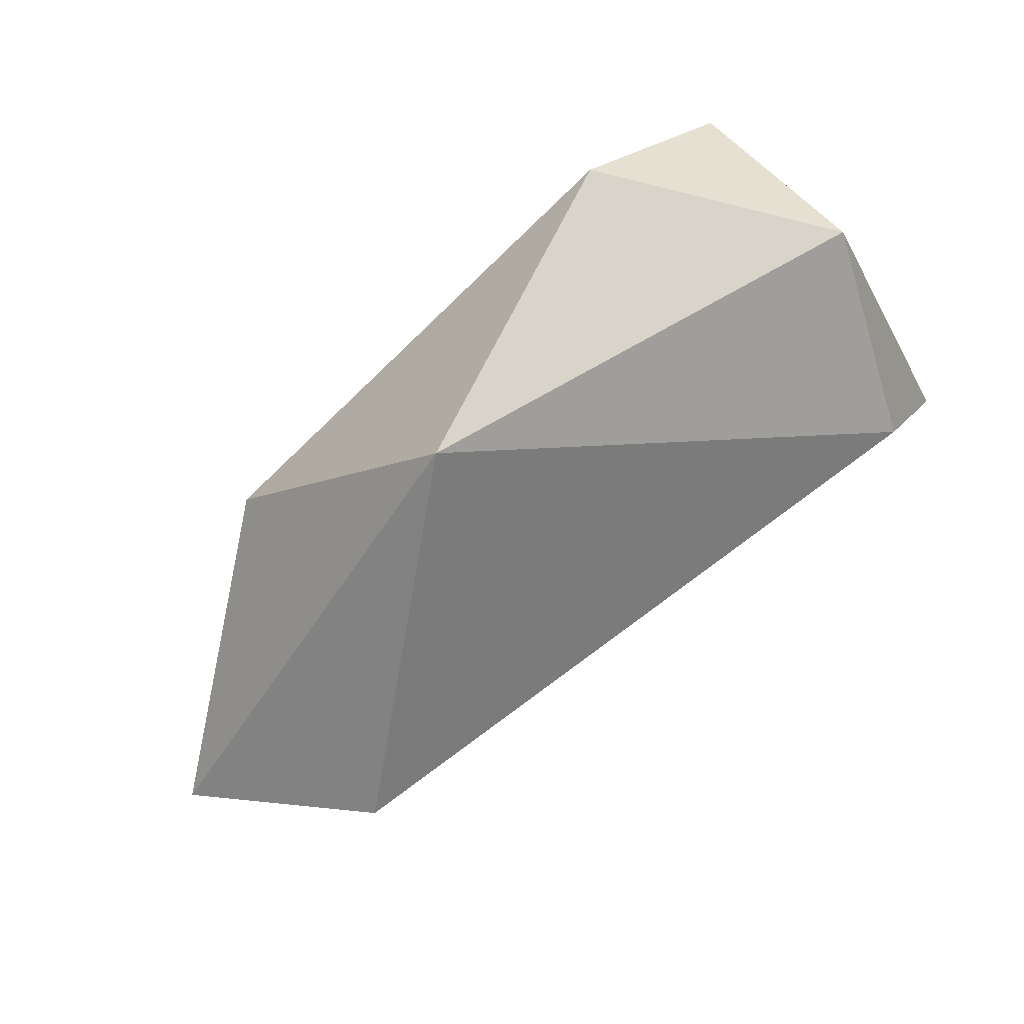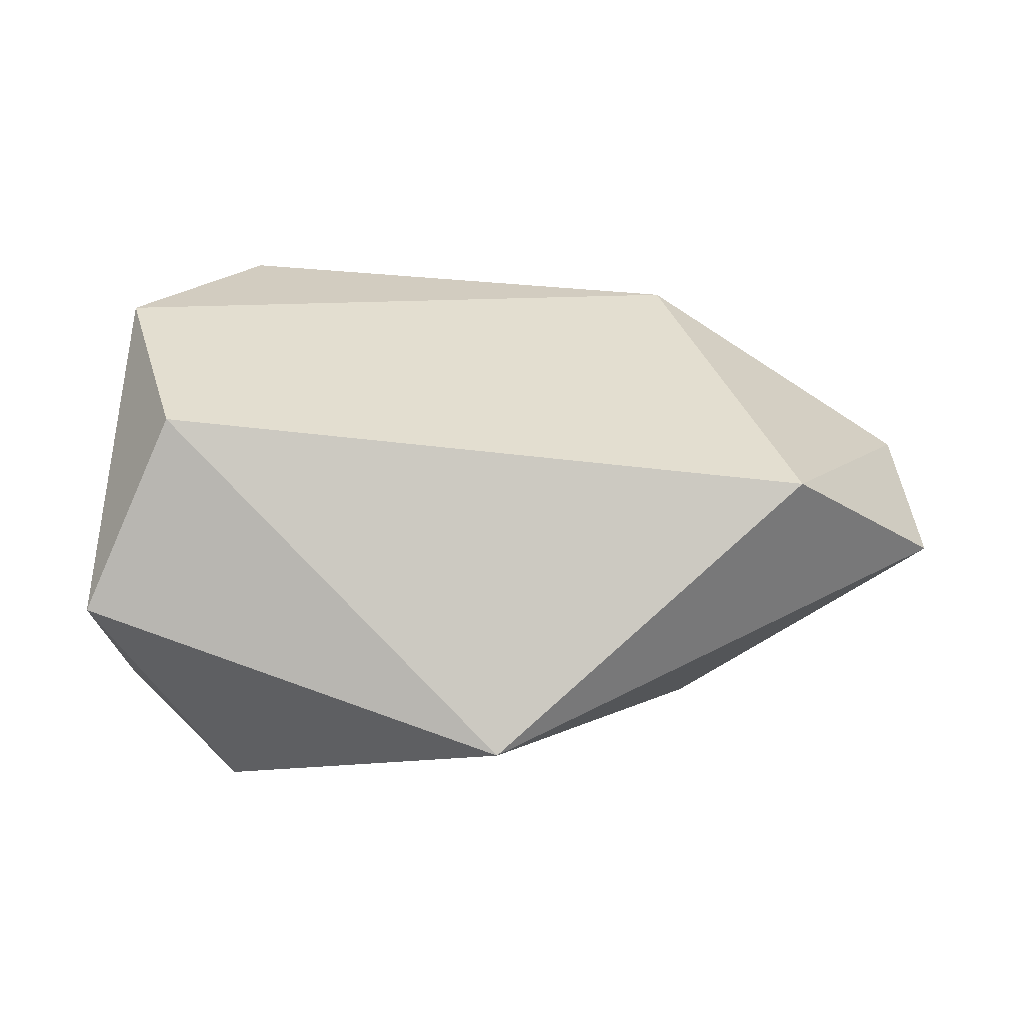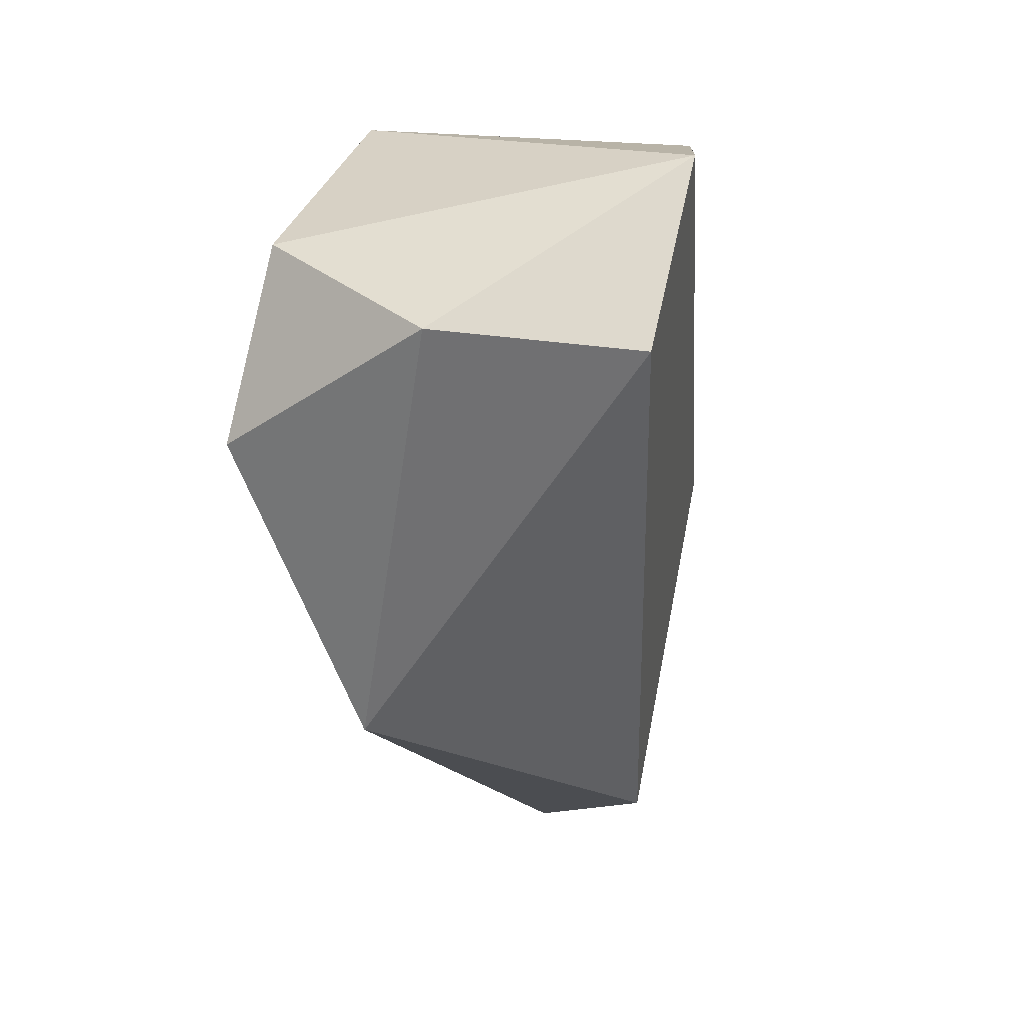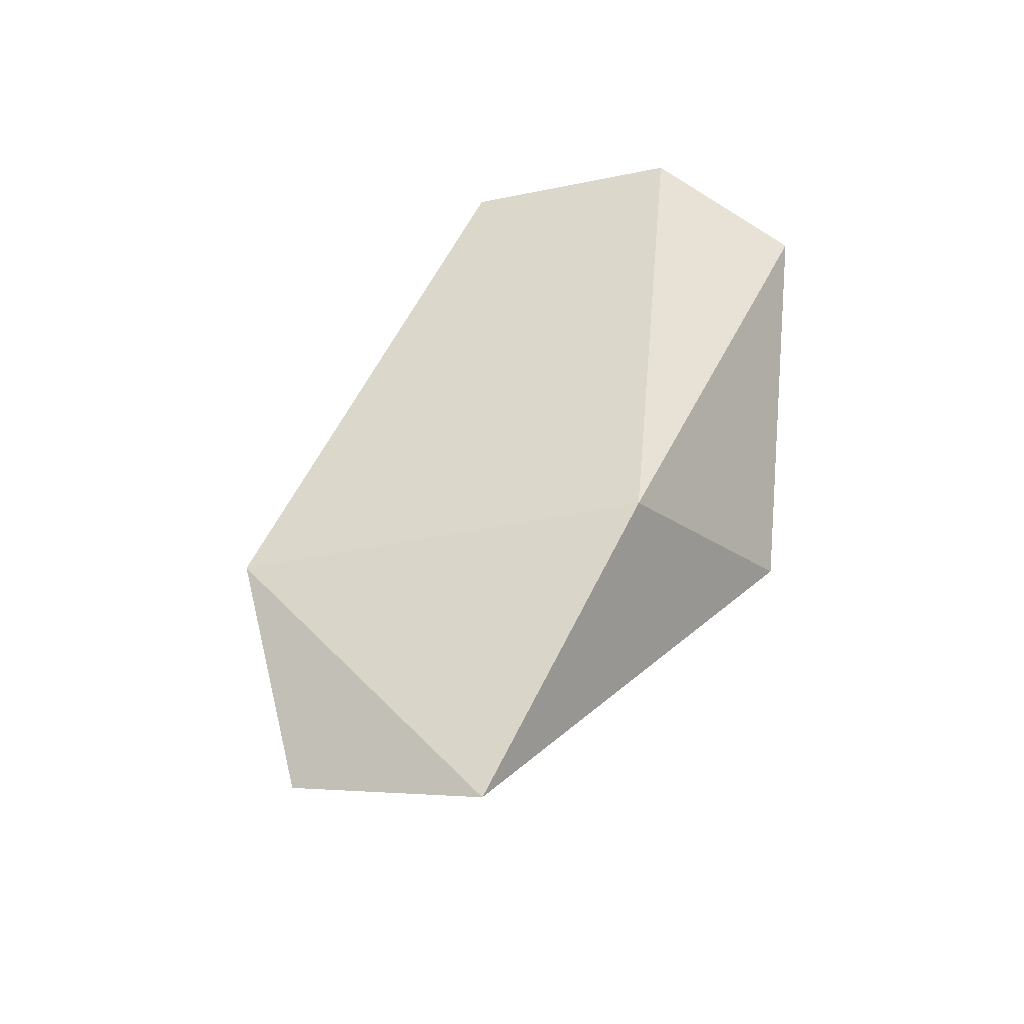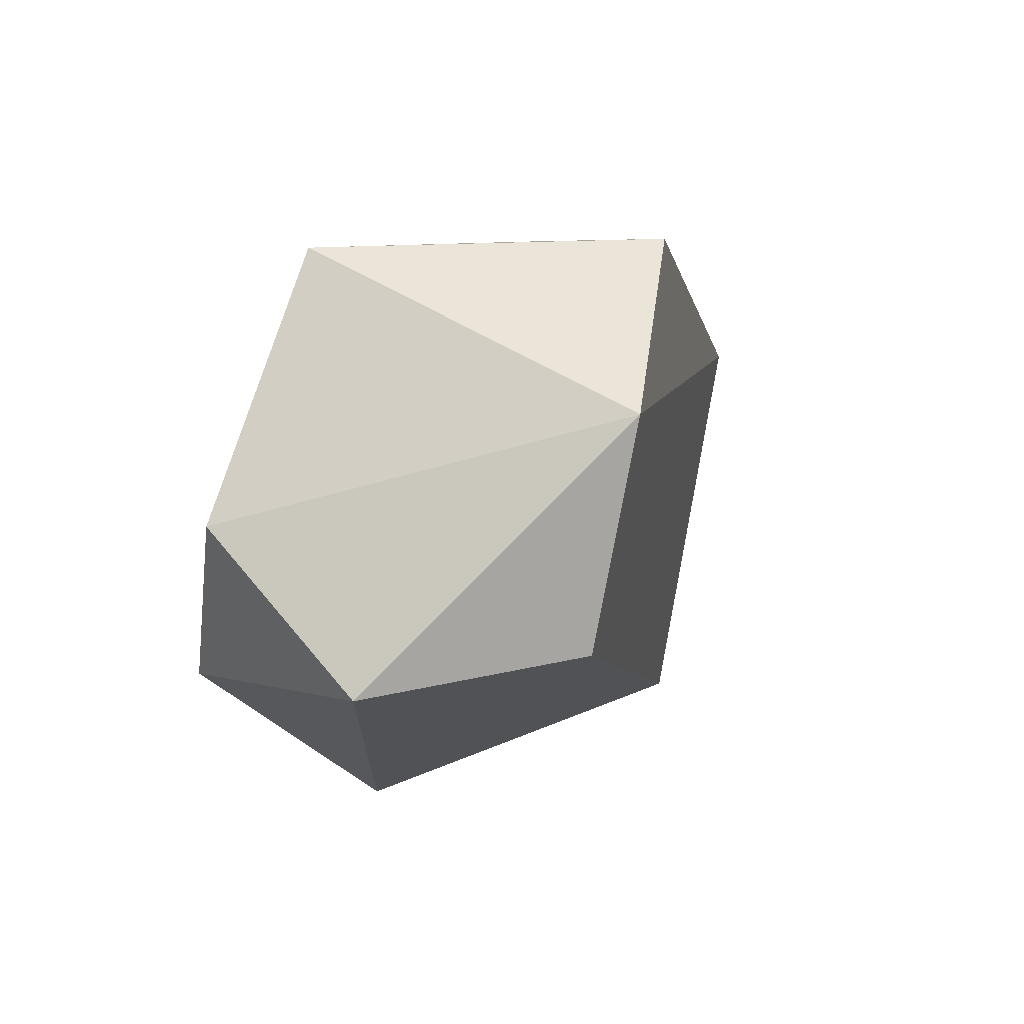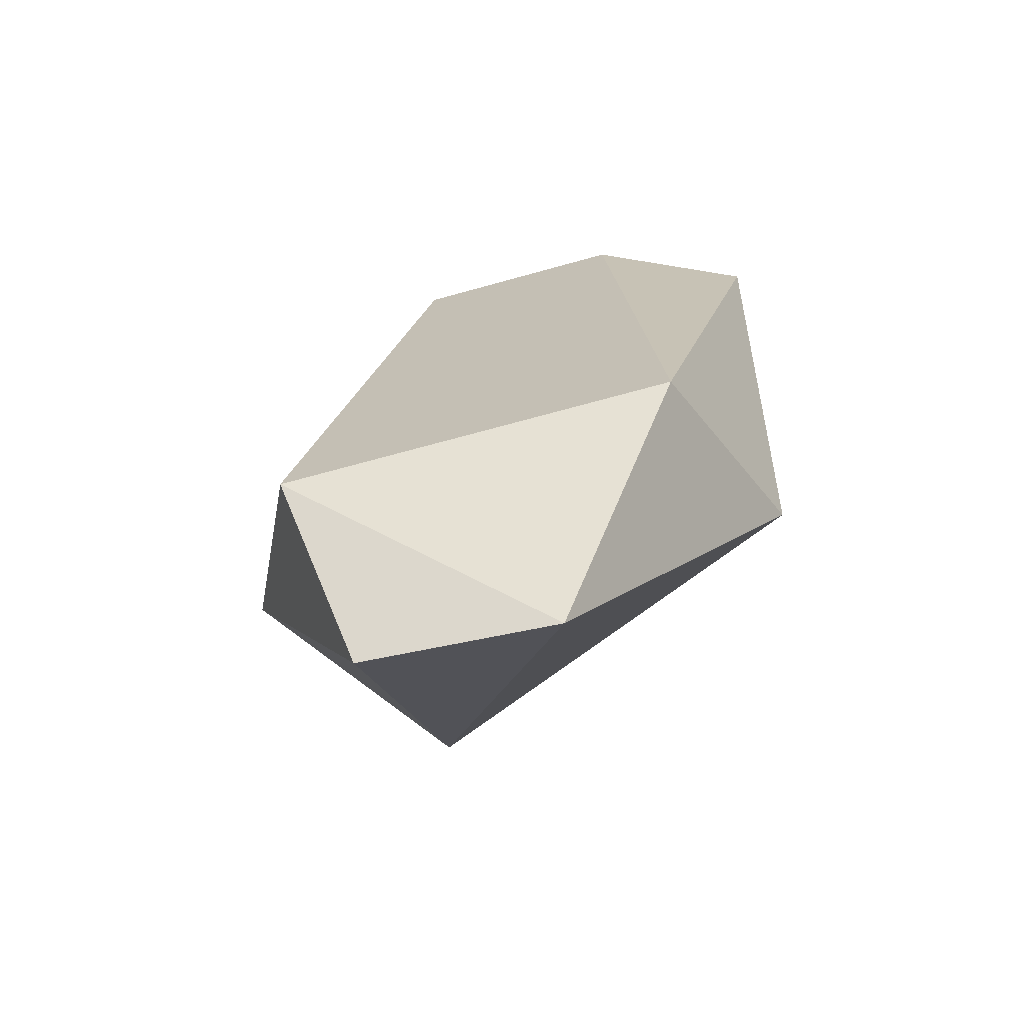
<metadata>
{"format":"obj","ext":"obj","renderer":"f3d","projection":"perspective","resolution":1024,"background":"white","views":[{"elev":-76.7,"azim":-137.4,"up":"+Y"},{"elev":22.6,"azim":-3.6,"up":"+Z"},{"elev":-41.9,"azim":-82.7,"up":"+Y"},{"elev":39.0,"azim":106.7,"up":"+Z"},{"elev":-2.7,"azim":-74.7,"up":"+Y"},{"elev":16.3,"azim":97.4,"up":"+Z"}]}
</metadata>
<code>
o HL_FOOT_constraints_in_FLleg_reduced_HL_FOOT_constraints_in_FLleg
v -0.4809 0.2121 0.1954
v -0.1968 0.267 0.016
v -0.06496 -0.03492 -0.184
v -0.5928 0.05813 0.1981
v -0.0726 0.1641 0.1702
v 0.1617 -0.07531 -0.01756
v 0.01849 -0.1673 0.08986
v 0.1631 0.09596 0.02502
v -0.5062 -0.144 -0.2013
v -0.5388 0.2083 -0.09206
v -0.6286 -0.1606 -0.0196
v -0.5495 -0.1263 0.1499
v -0.6111 -0.02434 -0.1498
v -0.2627 -0.2618 -0.1257
f 8 2 5
f 13 10 9
f 7 8 5
f 13 4 10
f 9 11 13
f 1 10 4
f 11 9 14
f 12 4 11
f 2 8 3 10
f 9 10 3
f 4 13 11
f 14 9 3
f 14 12 11
f 12 14 7
f 4 5 1
f 10 1 2
f 6 3 8
f 14 6 7
f 6 8 7
f 6 14 3
f 5 4 12 7
f 5 2 1

</code>
